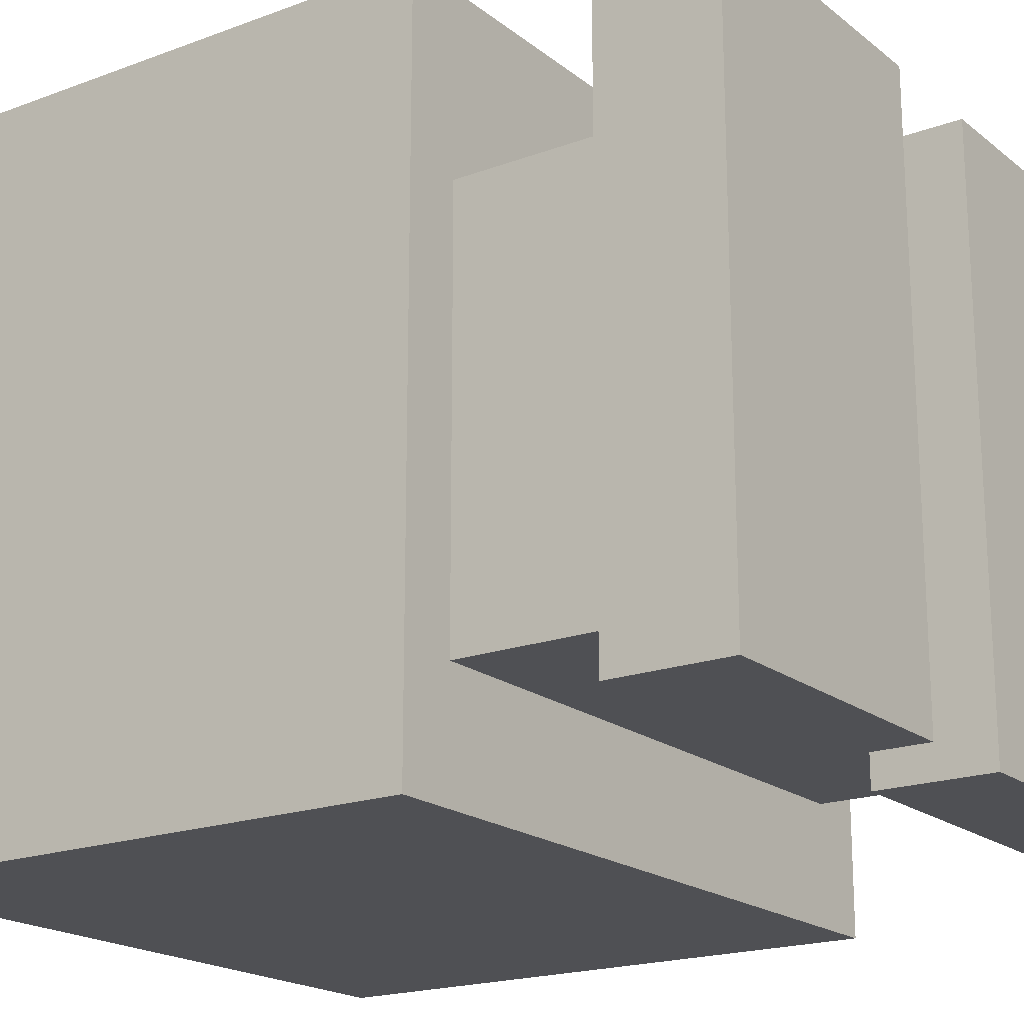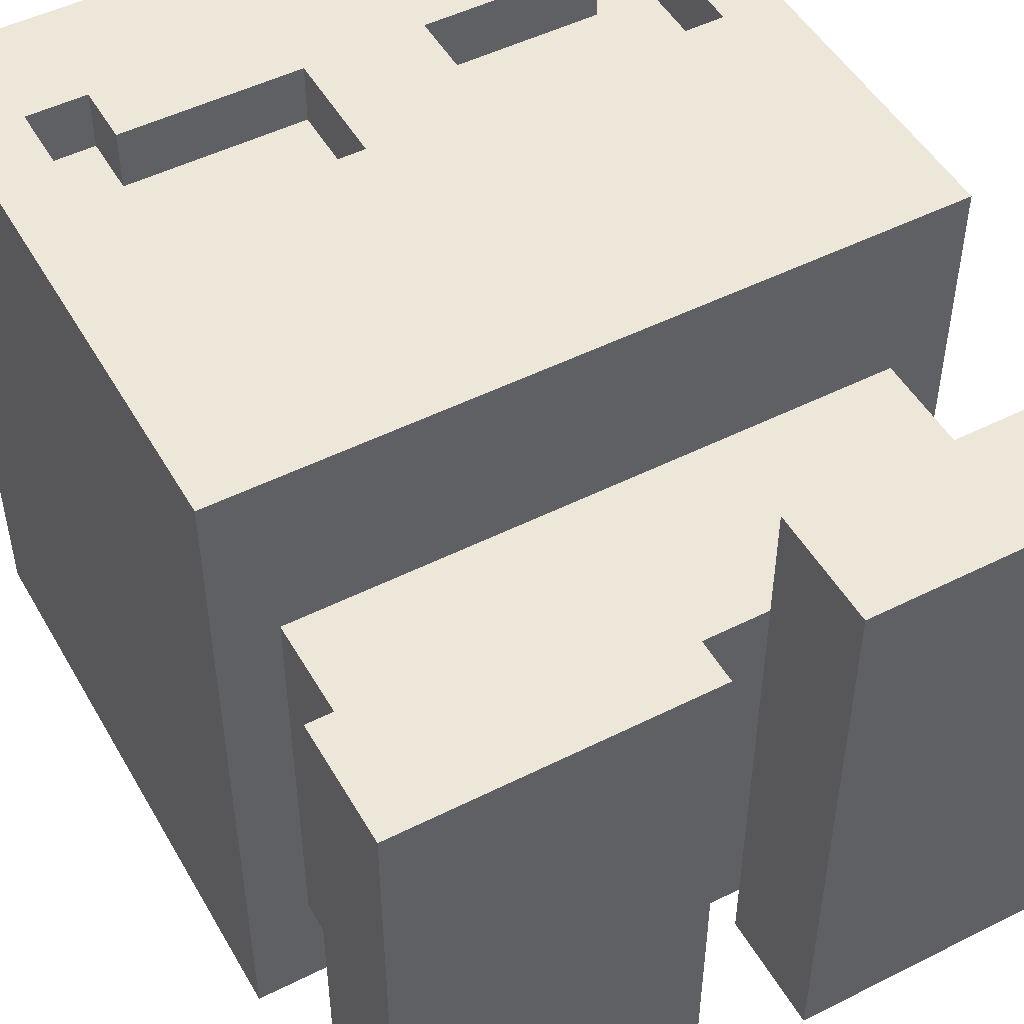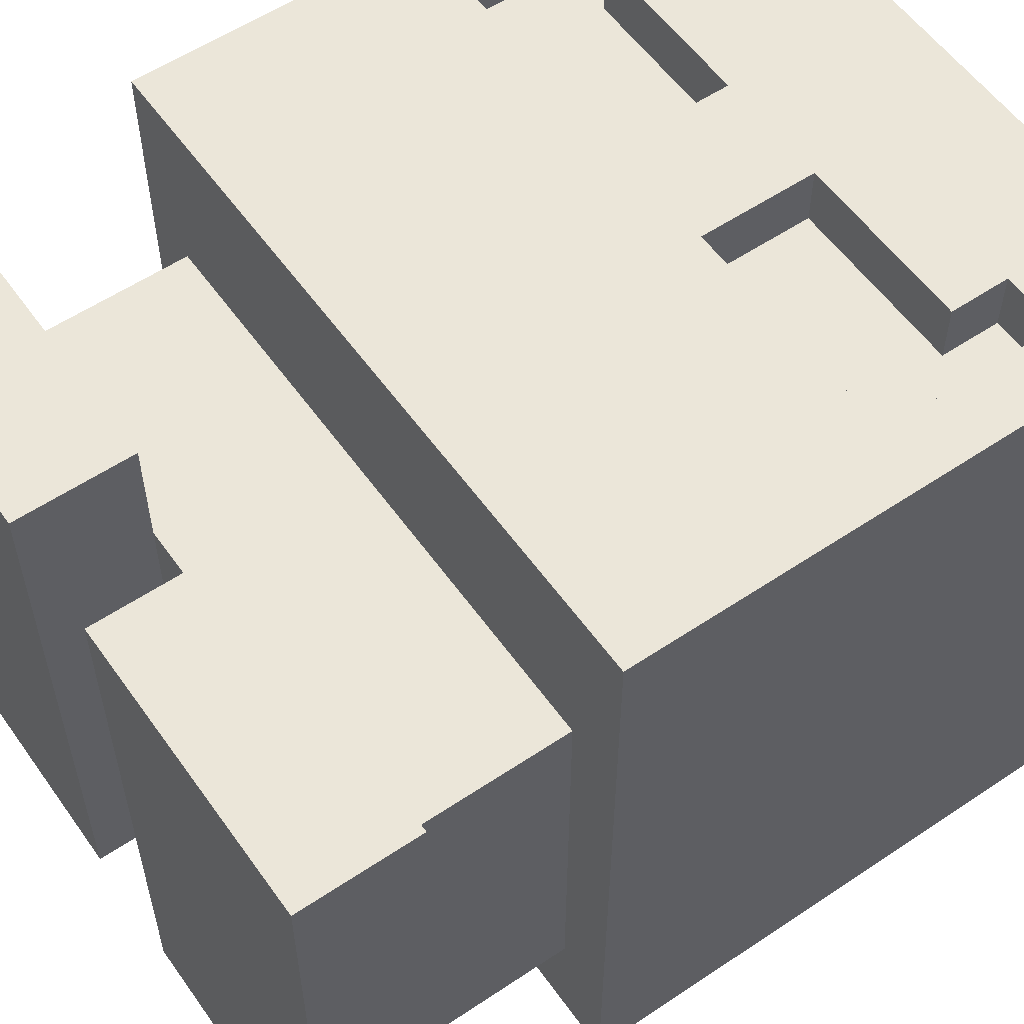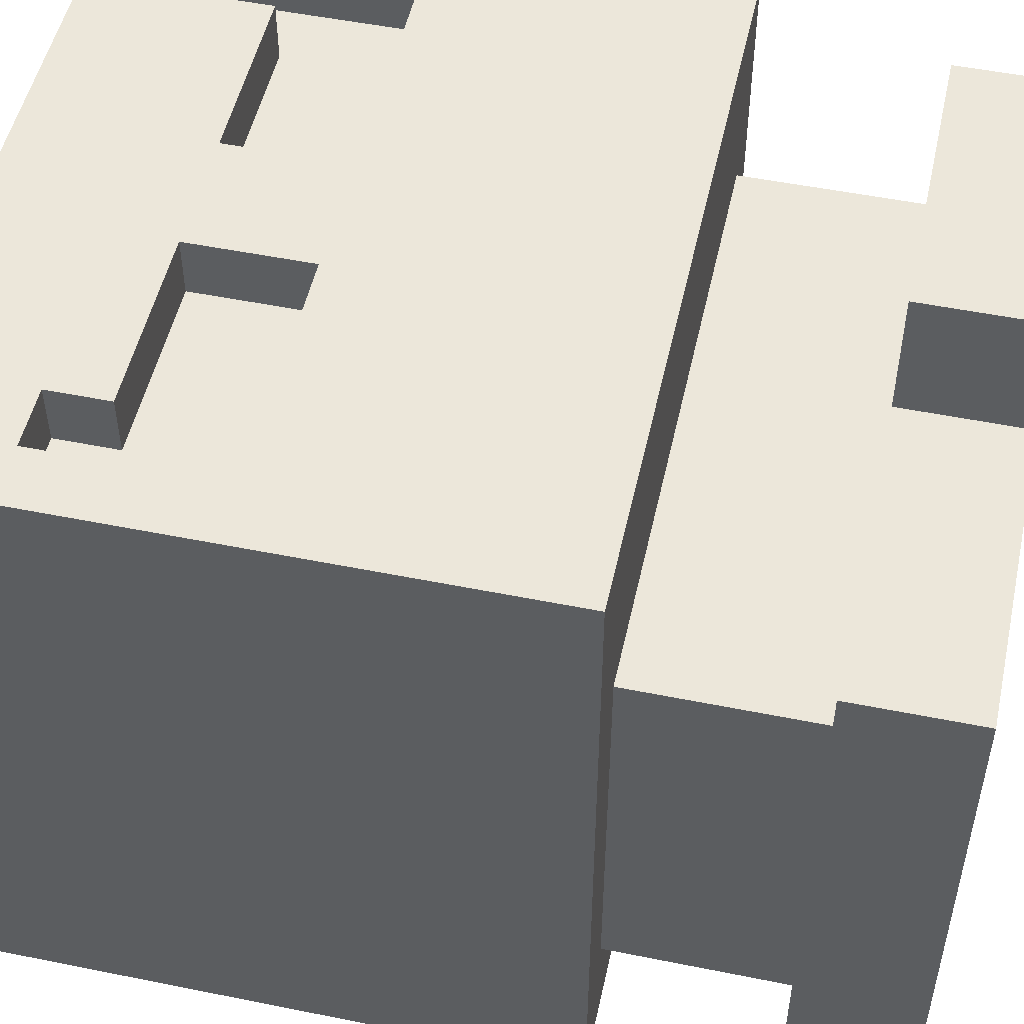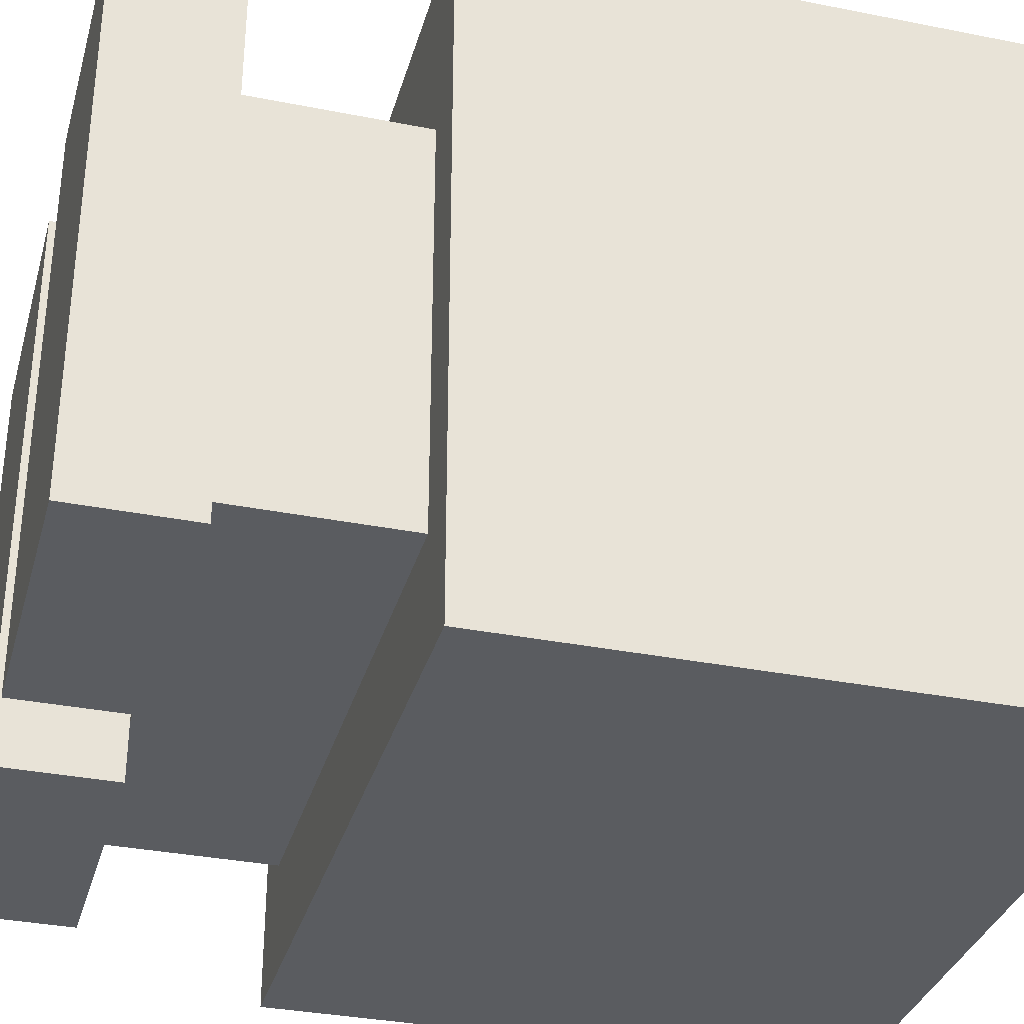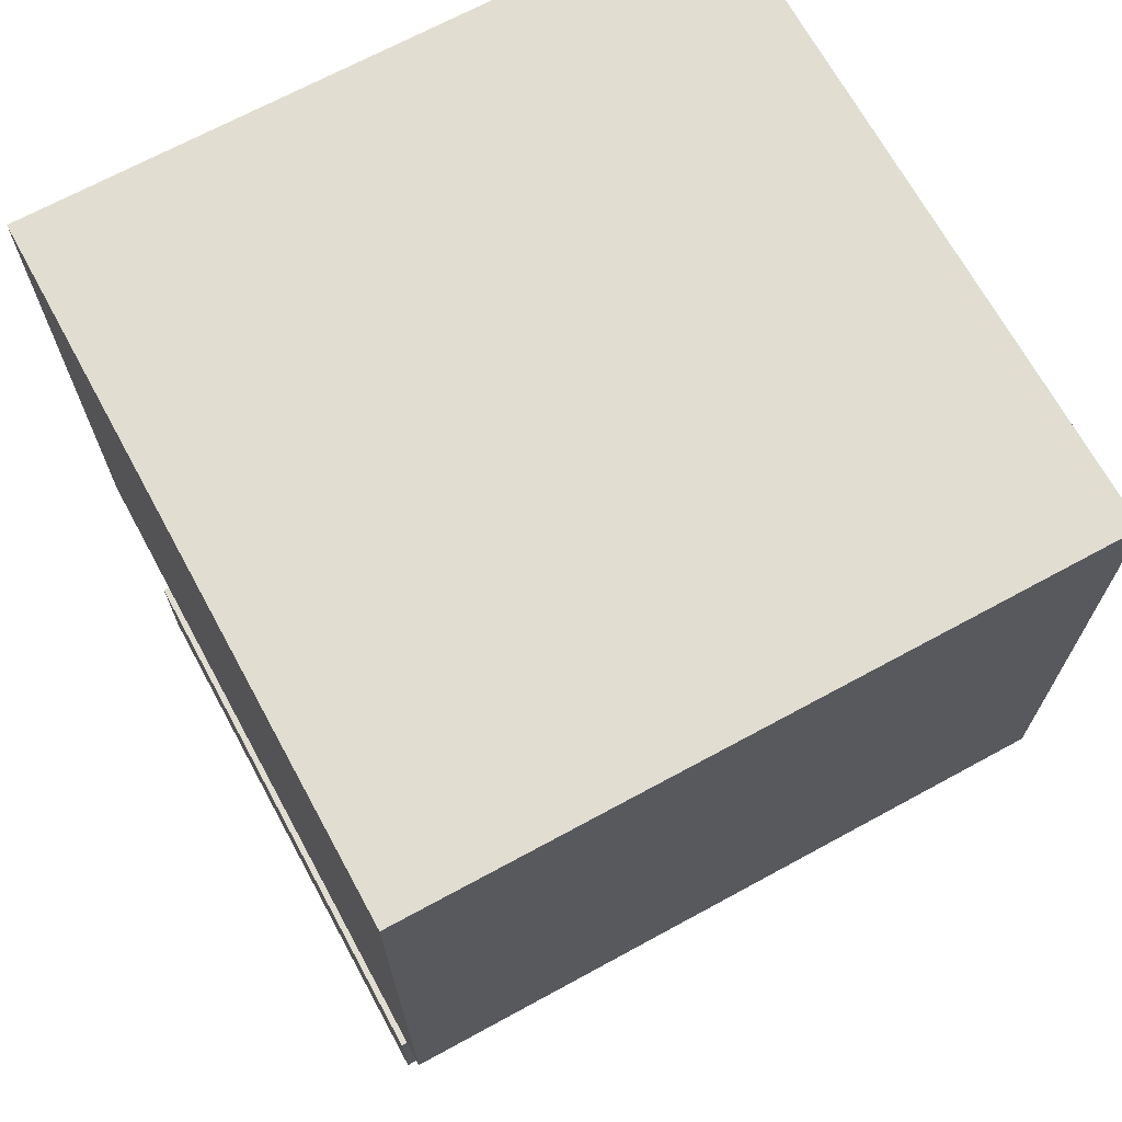
<metadata>
{"format":"obj","ext":"obj","renderer":"f3d","projection":"perspective","resolution":1024,"background":"white","views":[{"elev":-19.2,"azim":-55.0,"up":"+Z"},{"elev":49.6,"azim":-29.0,"up":"+Z"},{"elev":56.6,"azim":55.0,"up":"+Z"},{"elev":51.3,"azim":-77.6,"up":"+Z"},{"elev":-33.7,"azim":74.8,"up":"+Z"},{"elev":68.9,"azim":151.4,"up":"+Y"}]}
</metadata>
<code>
g enemy1
v -6 0 5
v -6 0 -5
v -6 2 5
v -6 2 -5
v -6 5 6
v -6 5 -6
v -6 15 6
v -6 15 -6
v -5 2 3
v -5 2 -4
v -5 5 3
v -5 5 -4
v -4 12 6
v -4 12 5
v -4 13 6
v -4 13 5
v -1 10 6
v -1 10 5
v -1 12 6
v -1 12 5
v 1 0 5
v 1 0 -5
v 1 2 5
v 1 2 3
v 1 2 -4
v 1 2 -5
v 5 10 6
v 5 10 5
v 5 13 6
v 5 13 5
v -5 10 6
v -5 10 5
v -5 13 6
v -5 13 5
v -1 0 5
v -1 0 -5
v -1 2 5
v -1 2 3
v -1 2 -4
v -1 2 -5
v 1 10 6
v 1 10 5
v 1 12 6
v 1 12 5
v 4 12 6
v 4 12 5
v 4 13 6
v 4 13 5
v 5 2 3
v 5 2 -4
v 5 5 3
v 5 5 -4
v 6 0 5
v 6 0 -5
v 6 2 5
v 6 2 -5
v 6 5 6
v 6 5 -6
v 6 15 6
v 6 15 -6
v -6 5 6
v -6 15 6
v -5 7 6
v -5 8 6
v -5 10 6
v -5 13 6
v -4 12 6
v -4 13 6
v -3 6 6
v -3 7 6
v -3 8 6
v -1 6 6
v -1 7 6
v -1 8 6
v -1 10 6
v -1 12 6
v 1 6 6
v 1 7 6
v 1 8 6
v 1 10 6
v 1 12 6
v 3 6 6
v 3 7 6
v 3 8 6
v 4 12 6
v 4 13 6
v 5 7 6
v 5 8 6
v 5 10 6
v 5 13 6
v 6 5 6
v 6 15 6
v -6 0 5
v -6 2 5
v -5 10 5
v -5 13 5
v -4 12 5
v -4 13 5
v -1 0 5
v -1 2 5
v -1 10 5
v -1 12 5
v 1 0 5
v 1 2 5
v 1 10 5
v 1 12 5
v 4 12 5
v 4 13 5
v 5 10 5
v 5 13 5
v 6 0 5
v 6 2 5
v -5 2 3
v -5 5 3
v -1 2 3
v 1 2 3
v 5 2 3
v 5 5 3
v -5 2 -4
v -5 5 -4
v -1 2 -4
v 1 2 -4
v 5 2 -4
v 5 5 -4
v -6 0 -5
v -6 2 -5
v -1 0 -5
v -1 2 -5
v 1 0 -5
v 1 2 -5
v 6 0 -5
v 6 2 -5
v -6 5 -6
v -6 15 -6
v 6 5 -6
v 6 15 -6
v -6 0 5
v -1 0 5
v 1 0 5
v 6 0 5
v -6 0 -5
v -1 0 -5
v 1 0 -5
v 6 0 -5
v -1 2 3
v 1 2 3
v -1 2 -4
v 1 2 -4
v -6 5 6
v 6 5 6
v -5 5 3
v 5 5 3
v -5 5 -4
v 5 5 -4
v -6 5 -6
v 6 5 -6
v -4 12 6
v -1 12 6
v 1 12 6
v 4 12 6
v -4 12 5
v -1 12 5
v 1 12 5
v 4 12 5
v -5 13 6
v -4 13 6
v 4 13 6
v 5 13 6
v -5 13 5
v -4 13 5
v 4 13 5
v 5 13 5
v -6 2 5
v -1 2 5
v 1 2 5
v 6 2 5
v -5 2 3
v -1 2 3
v 1 2 3
v 5 2 3
v -5 2 -4
v -1 2 -4
v 1 2 -4
v 5 2 -4
v -6 2 -5
v -1 2 -5
v 1 2 -5
v 6 2 -5
v -5 10 6
v -1 10 6
v 1 10 6
v 5 10 6
v -5 10 5
v -1 10 5
v 1 10 5
v 5 10 5
v -6 15 6
v 6 15 6
v -6 15 -6
v 6 15 -6
f 3 2 1
f 4 2 3
f 7 6 5
f 8 6 7
f 11 10 9
f 12 10 11
f 15 14 13
f 16 14 15
f 19 18 17
f 20 18 19
f 23 22 21
f 24 22 23
f 25 22 24
f 26 22 25
f 29 28 27
f 30 28 29
f 31 32 33
f 33 32 34
f 35 36 37
f 37 36 38
f 38 36 39
f 39 36 40
f 41 42 43
f 43 42 44
f 45 46 47
f 47 46 48
f 49 50 51
f 51 50 52
f 53 54 55
f 55 54 56
f 57 58 59
f 59 58 60
f 63 62 61
f 64 62 63
f 65 62 64
f 66 62 65
f 68 62 66
f 69 63 61
f 70 64 63
f 70 63 69
f 71 65 64
f 71 64 70
f 72 69 61
f 72 70 69
f 73 71 70
f 73 70 72
f 74 65 71
f 74 71 73
f 75 65 74
f 76 68 67
f 77 73 72
f 77 72 61
f 78 74 73
f 78 73 77
f 79 75 74
f 79 74 78
f 79 76 75
f 80 76 79
f 81 68 76
f 81 76 80
f 82 78 77
f 82 77 61
f 83 80 79
f 83 78 82
f 83 79 78
f 84 80 83
f 85 68 81
f 86 62 68
f 86 68 85
f 87 83 82
f 87 84 83
f 88 80 84
f 88 84 87
f 89 80 88
f 90 62 86
f 91 87 82
f 91 90 89
f 91 82 61
f 91 89 88
f 91 88 87
f 92 62 90
f 92 90 91
f 97 96 95
f 98 96 97
f 99 94 93
f 100 94 99
f 101 97 95
f 102 97 101
f 107 106 105
f 109 107 105
f 109 108 107
f 110 108 109
f 111 104 103
f 112 104 111
f 115 114 113
f 116 114 115
f 117 114 116
f 118 114 117
f 119 120 121
f 121 120 122
f 122 120 123
f 123 120 124
f 125 126 127
f 127 126 128
f 129 130 131
f 131 130 132
f 133 134 135
f 135 134 136
f 141 138 137
f 142 138 141
f 143 140 139
f 144 140 143
f 147 146 145
f 148 146 147
f 151 150 149
f 152 150 151
f 153 151 149
f 154 150 152
f 155 153 149
f 155 154 153
f 156 150 154
f 156 154 155
f 161 158 157
f 162 158 161
f 163 160 159
f 164 160 163
f 169 166 165
f 170 166 169
f 171 168 167
f 172 168 171
f 173 174 177
f 177 174 178
f 175 176 179
f 179 176 180
f 173 177 181
f 180 176 184
f 181 182 185
f 173 181 185
f 185 182 186
f 183 184 187
f 184 176 188
f 187 184 188
f 189 190 193
f 193 190 194
f 191 192 195
f 195 192 196
f 197 198 199
f 199 198 200

</code>
